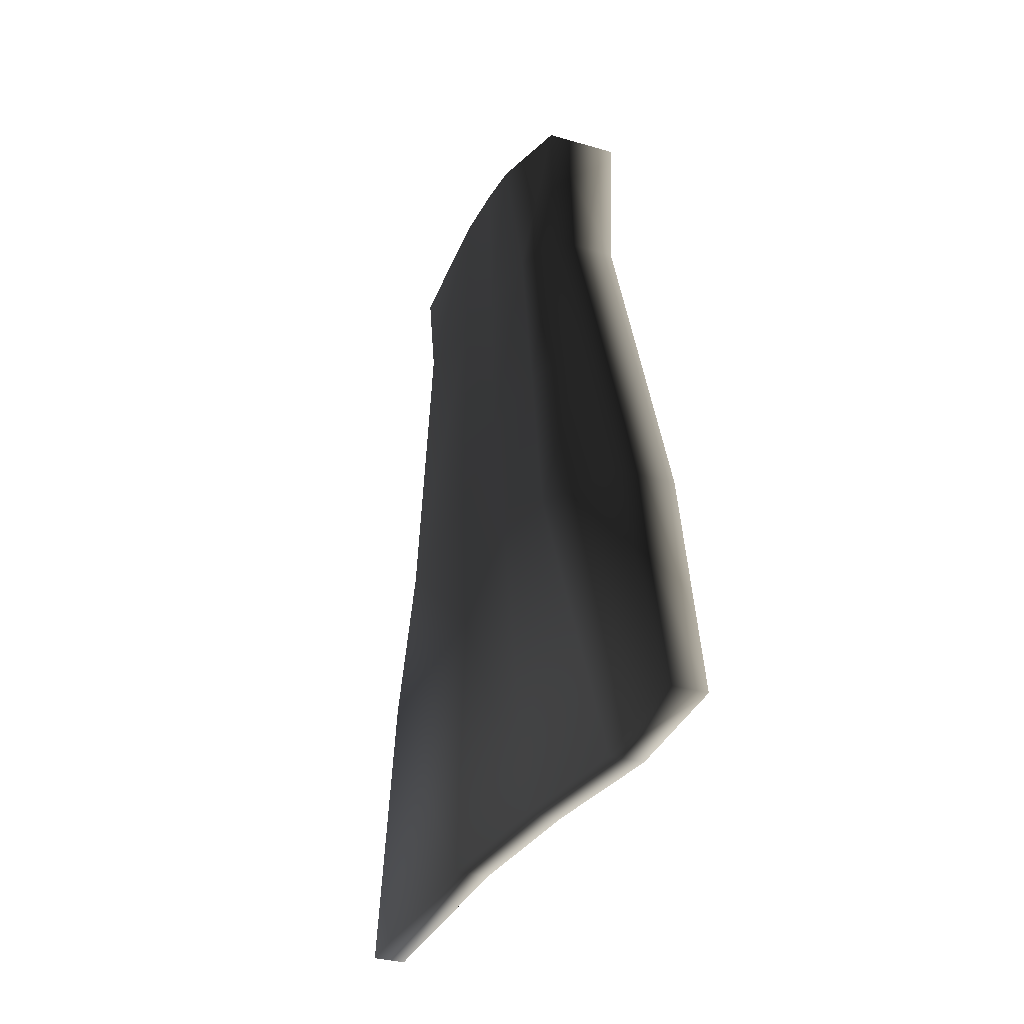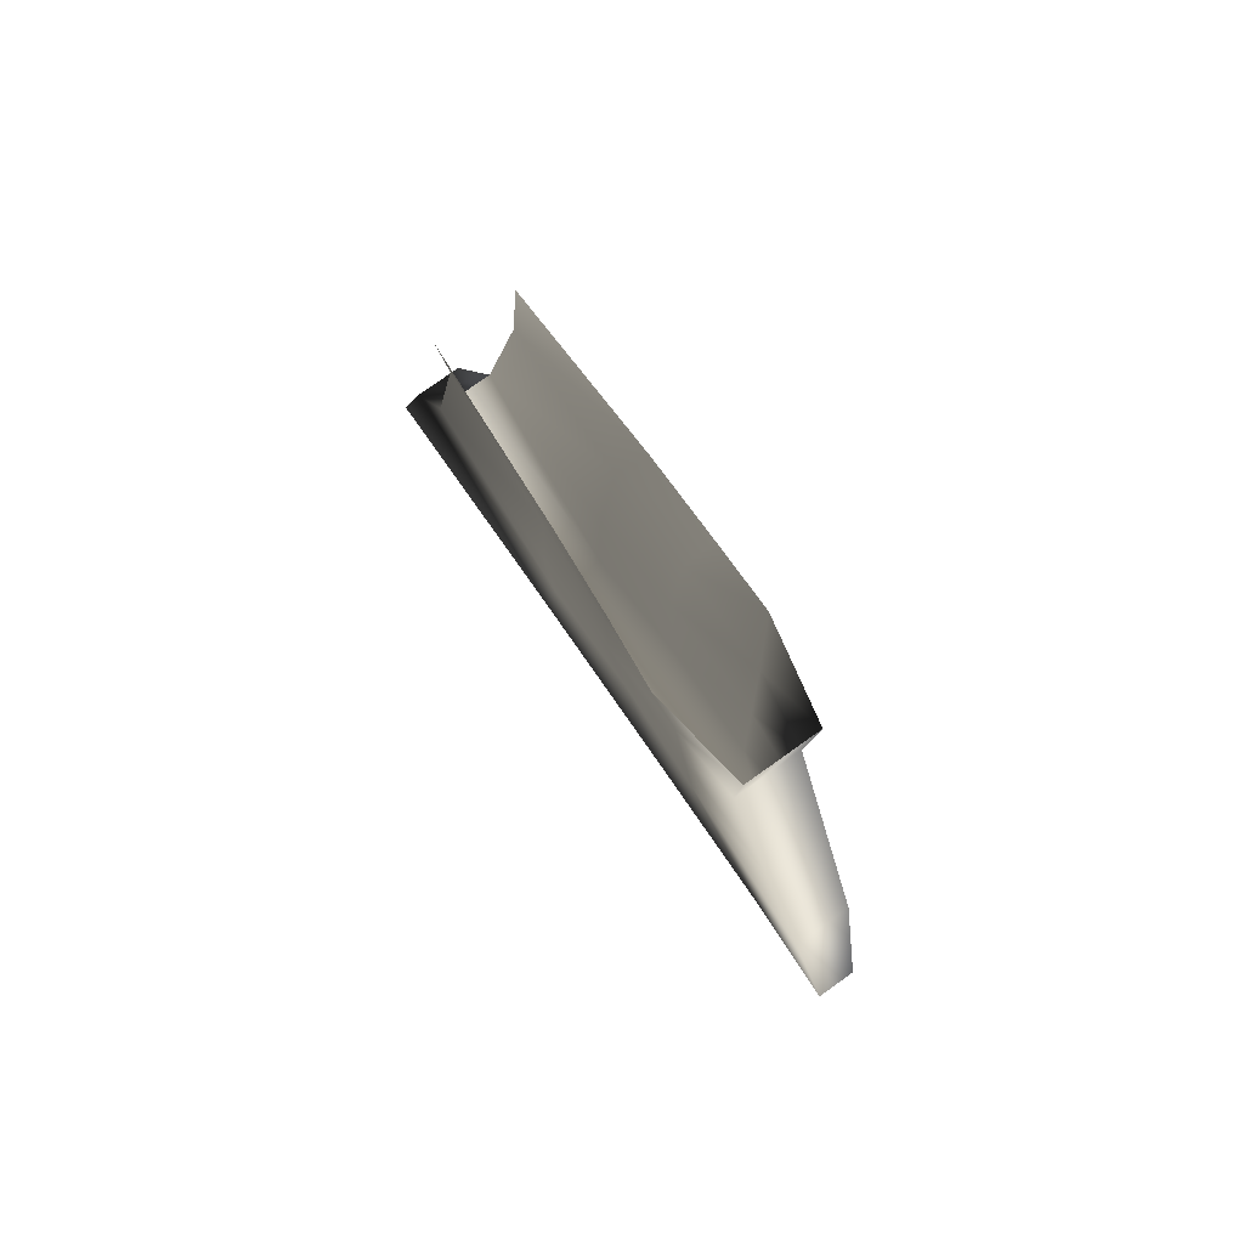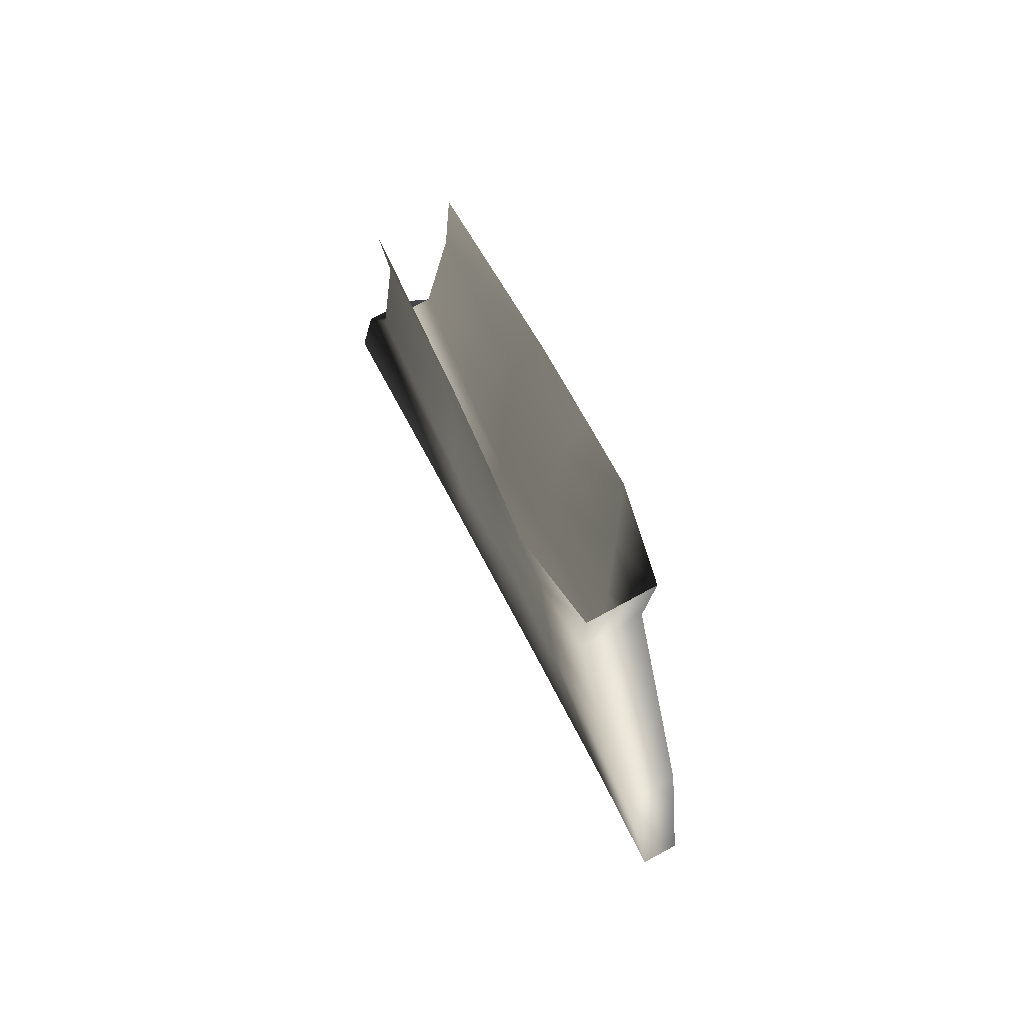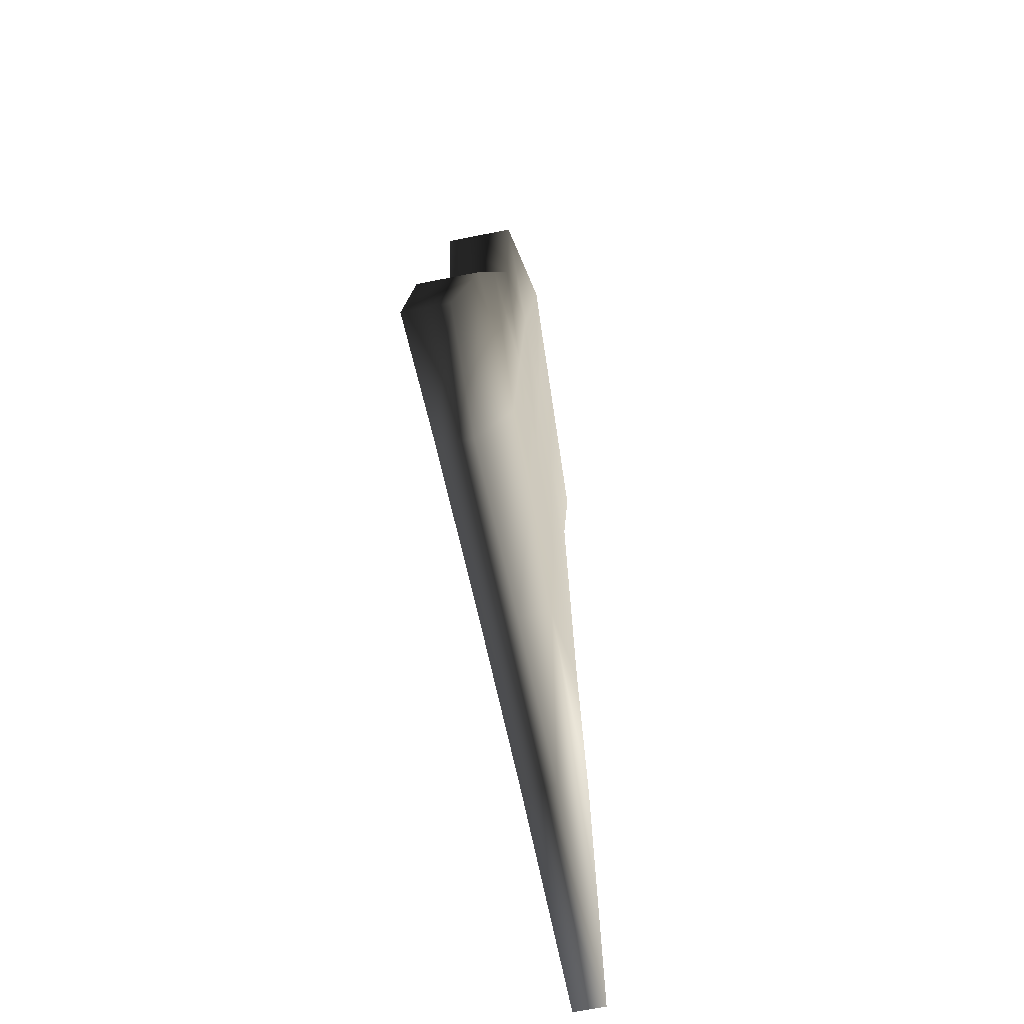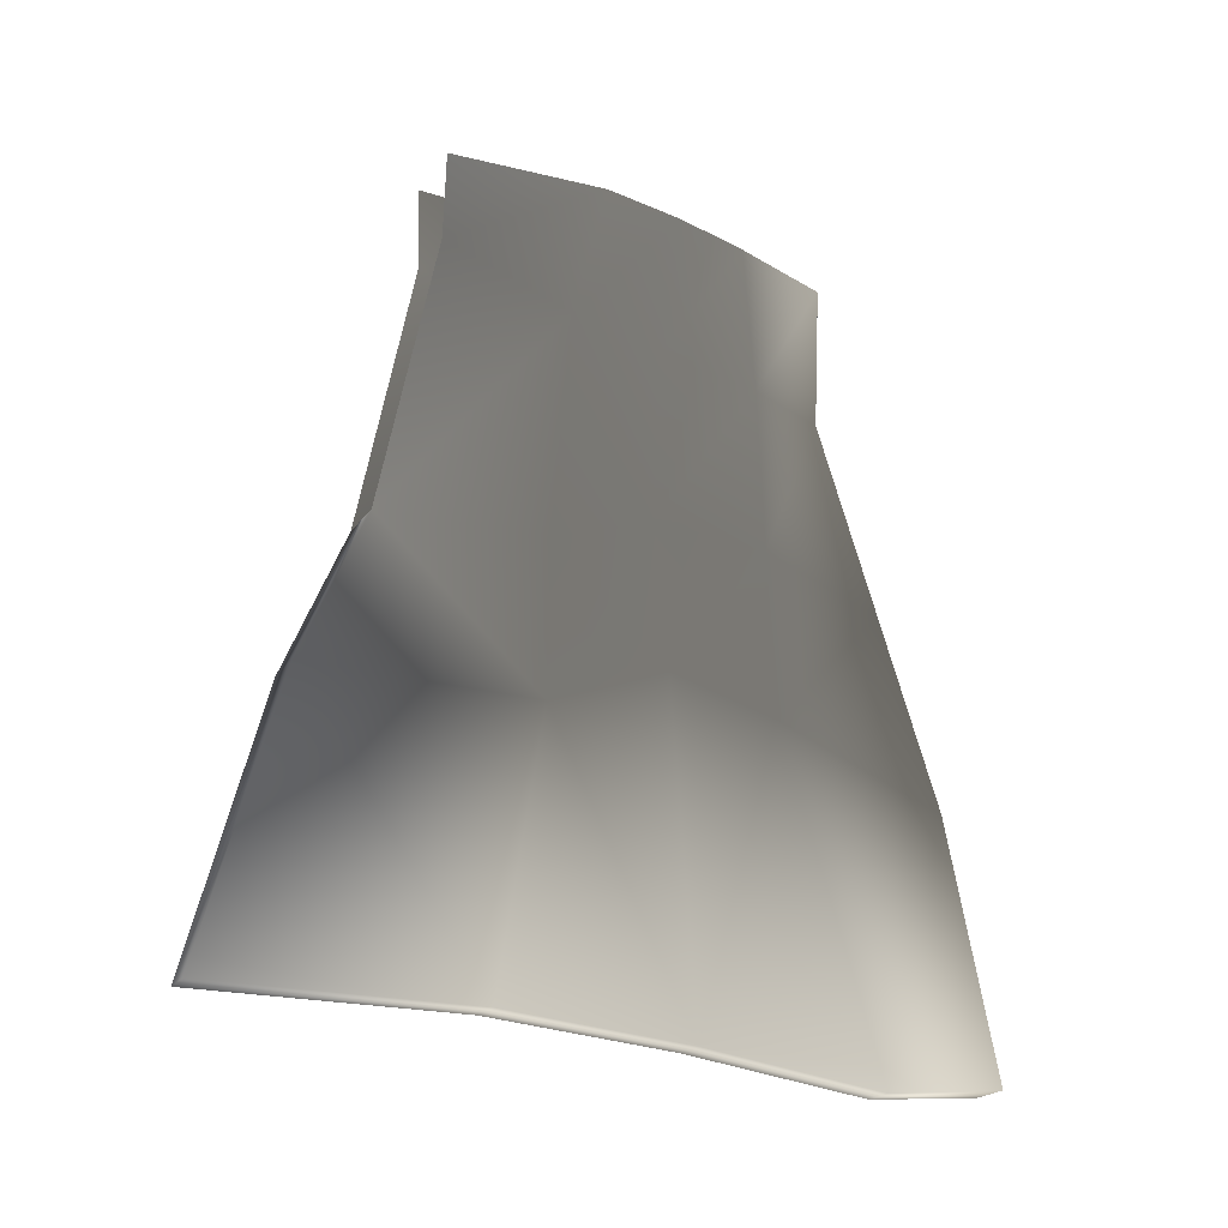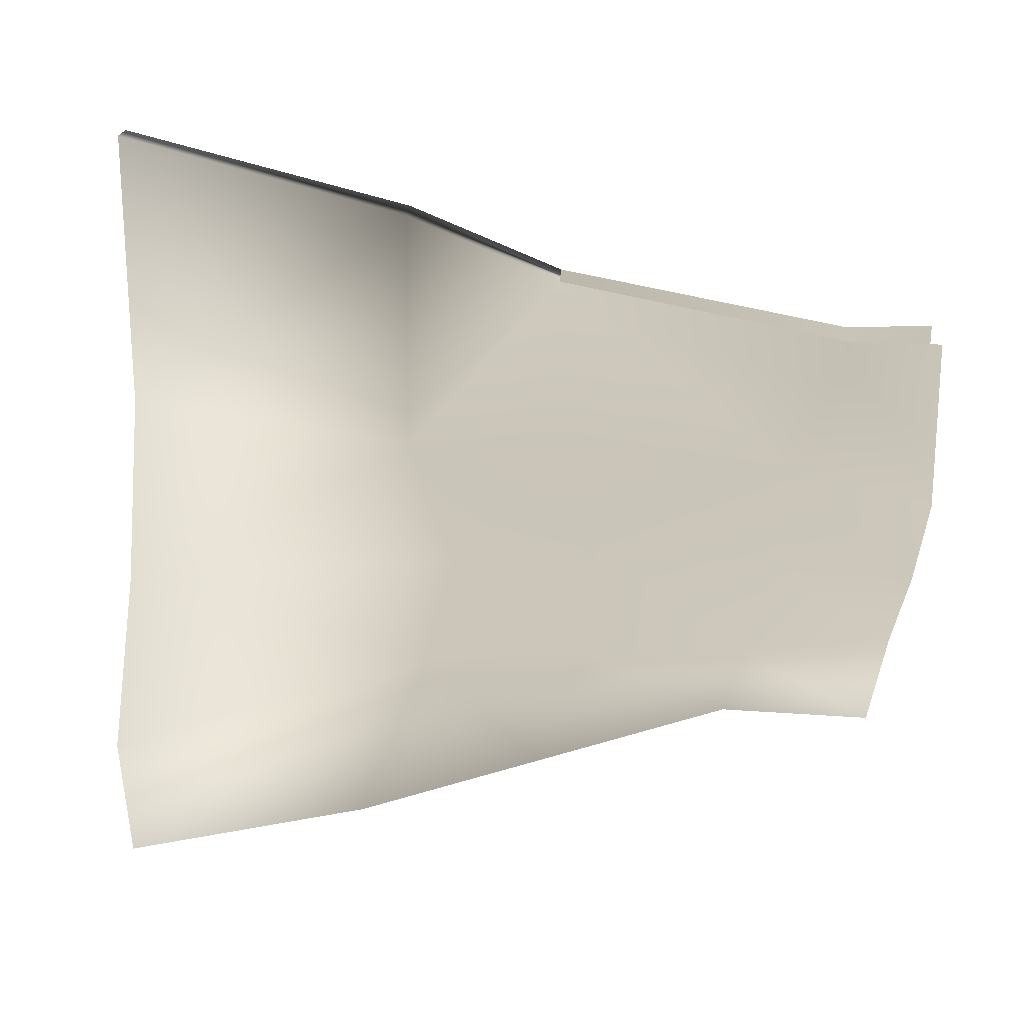
<metadata>
{"format":"obj","ext":"obj","renderer":"f3d","projection":"perspective","resolution":1024,"background":"white","views":[{"elev":-33.1,"azim":-22.1,"up":"+Z"},{"elev":79.7,"azim":-35.5,"up":"+Z"},{"elev":75.3,"azim":-28.6,"up":"+Z"},{"elev":-65.2,"azim":11.1,"up":"+Z"},{"elev":-21.7,"azim":-115.6,"up":"+Z"},{"elev":19.2,"azim":-87.7,"up":"+Y"}]}
</metadata>
<code>
g default
v -2.002 -3.671 1.095
v -1.36 -7.33 0.463
v -1.833 -1.154 1.867
v -1.529 -4.373 -4.562
v -1.222 -7.122 -5.291
v -1.395 -0.423 -3.795
v -1.071 -11.99 -20.03
v -1.032 -5.179 -17.32
v -0.4937 -9.572 -30.28
v -0.6965 -14.24 -29.84
v -0.4848 -2.154 -29.29
v -0.9381 -0.9221 -16.15
v -1.315 8.198 2.522
v -1.662 1.845 2.473
v -1.052 8.198 -0.9266
v -1.263 3.085 -2.89
v -0.7279 12.88 -17.86
v -0.4395 15.76 -28.73
v -0.4742 5.387 -28.67
v -0.8327 3.764 -17.92
v -0.8815 10.4 -12.02
v -1.28 -4.776 -10.94
v -1.146 -9.556 -12.66
v -1.163 -0.2184 -10.54
v -1.041 3.782 -11.92
v 1.502 -7.34 0.4725
v 2.164 -3.685 1.109
v 2.006 -1.167 1.88
v 1.724 -4.384 -4.551
v 1.404 -7.13 -5.282
v 1.611 -0.433 -3.785
v 1.319 -12 -20.02
v 0.9948 -14.24 -29.83
v 0.826 -9.576 -30.28
v 1.307 -5.187 -17.31
v 0.8599 -2.159 -29.28
v 1.234 -0.9294 -16.14
v 0.9302 15.75 -28.72
v 1.127 12.87 -17.86
v 1.851 1.833 2.485
v 1.546 8.188 2.531
v 1.496 3.076 -2.881
v 1.306 8.19 -0.9187
v 1.171 3.757 -17.91
v 0.8955 5.382 -28.67
v 1.225 10.4 -12.01
v 1.361 -9.564 -12.65
v 1.515 -4.785 -10.93
v 1.426 -0.227 -10.53
v 1.34 3.774 -11.91
g polySurface2 TropicalFish03:TropicalFish03
f 5 2 4
f 4 2 1
f 3 6 1
f 1 6 4
f 8 9 7
f 7 9 10
f 9 8 11
f 11 8 12
f 13 15 14
f 14 15 16
f 18 19 17
f 17 19 20
f 14 16 3
f 3 16 6
f 19 11 20
f 20 11 12
f 23 5 22
f 22 5 4
f 22 4 24
f 24 4 6
f 15 21 16
f 16 21 25
f 25 24 16
f 16 24 6
f 7 23 8
f 8 23 22
f 8 22 12
f 12 22 24
f 17 20 21
f 21 20 25
f 20 12 25
f 25 12 24
f 27 26 29
f 29 26 30
f 29 31 27
f 27 31 28
f 33 34 32
f 32 34 35
f 37 35 36
f 36 35 34
f 38 18 39
f 39 18 17
f 42 43 40
f 40 43 41
f 44 45 39
f 39 45 38
f 40 28 42
f 42 28 31
f 45 44 36
f 36 44 37
f 5 23 30
f 30 23 47
f 29 30 48
f 48 30 47
f 31 29 49
f 49 29 48
f 43 42 46
f 46 42 50
f 31 49 42
f 42 49 50
f 23 7 47
f 47 7 32
f 48 47 35
f 35 47 32
f 49 48 37
f 37 48 35
f 50 44 46
f 46 44 39
f 49 37 50
f 50 37 44
f 18 38 19
f 19 38 45
f 10 9 33
f 33 9 34
f 5 30 2
f 2 30 26
f 10 33 7
f 7 33 32
f 19 45 11
f 11 45 36
f 11 36 9
f 9 36 34
f 21 46 17
f 17 46 39
g default
v -2.002 -3.671 1.095
v -1.36 -7.33 0.463
v -1.833 -1.154 1.867
v -1.529 -4.373 -4.562
v -1.222 -7.122 -5.291
v -1.395 -0.423 -3.795
v -1.071 -11.99 -20.03
v -1.032 -5.179 -17.32
v -0.4937 -9.572 -30.28
v -0.6965 -14.24 -29.84
v -0.4848 -2.154 -29.29
v -0.9381 -0.9221 -16.15
v -1.315 8.198 2.522
v -1.662 1.845 2.473
v -1.052 8.198 -0.9266
v -1.263 3.085 -2.89
v -0.7279 12.88 -17.86
v -0.4395 15.76 -28.73
v -0.4742 5.387 -28.67
v -0.8327 3.764 -17.92
v -0.8815 10.4 -12.02
v -1.28 -4.776 -10.94
v -1.146 -9.556 -12.66
v -1.163 -0.2184 -10.54
v -1.041 3.782 -11.92
v 1.502 -7.34 0.4725
v 2.164 -3.685 1.109
v 2.006 -1.167 1.88
v 1.724 -4.384 -4.551
v 1.404 -7.13 -5.282
v 1.611 -0.433 -3.785
v 1.319 -12 -20.02
v 0.9948 -14.24 -29.83
v 0.826 -9.576 -30.28
v 1.307 -5.187 -17.31
v 0.8599 -2.159 -29.28
v 1.234 -0.9294 -16.14
v 0.9302 15.75 -28.72
v 1.127 12.87 -17.86
v 1.851 1.833 2.485
v 1.546 8.188 2.531
v 1.496 3.076 -2.881
v 1.306 8.19 -0.9187
v 1.171 3.757 -17.91
v 0.8955 5.382 -28.67
v 1.225 10.4 -12.01
v 1.361 -9.564 -12.65
v 1.515 -4.785 -10.93
v 1.426 -0.227 -10.53
v 1.34 3.774 -11.91
g polySurface2 TropicalFish03:TropicalFish03
f 55 52 54
f 54 52 51
f 53 56 51
f 51 56 54
f 58 59 57
f 57 59 60
f 59 58 61
f 61 58 62
f 63 65 64
f 64 65 66
f 68 69 67
f 67 69 70
f 64 66 53
f 53 66 56
f 69 61 70
f 70 61 62
f 73 55 72
f 72 55 54
f 72 54 74
f 74 54 56
f 65 71 66
f 66 71 75
f 75 74 66
f 66 74 56
f 57 73 58
f 58 73 72
f 58 72 62
f 62 72 74
f 67 70 71
f 71 70 75
f 70 62 75
f 75 62 74
f 77 76 79
f 79 76 80
f 79 81 77
f 77 81 78
f 83 84 82
f 82 84 85
f 87 85 86
f 86 85 84
f 88 68 89
f 89 68 67
f 92 93 90
f 90 93 91
f 94 95 89
f 89 95 88
f 90 78 92
f 92 78 81
f 95 94 86
f 86 94 87
f 55 73 80
f 80 73 97
f 79 80 98
f 98 80 97
f 81 79 99
f 99 79 98
f 93 92 96
f 96 92 100
f 81 99 92
f 92 99 100
f 73 57 97
f 97 57 82
f 98 97 85
f 85 97 82
f 99 98 87
f 87 98 85
f 100 94 96
f 96 94 89
f 99 87 100
f 100 87 94
f 68 88 69
f 69 88 95
f 60 59 83
f 83 59 84
f 55 80 52
f 52 80 76
f 60 83 57
f 57 83 82
f 69 95 61
f 61 95 86
f 61 86 59
f 59 86 84
f 71 96 67
f 67 96 89

</code>
